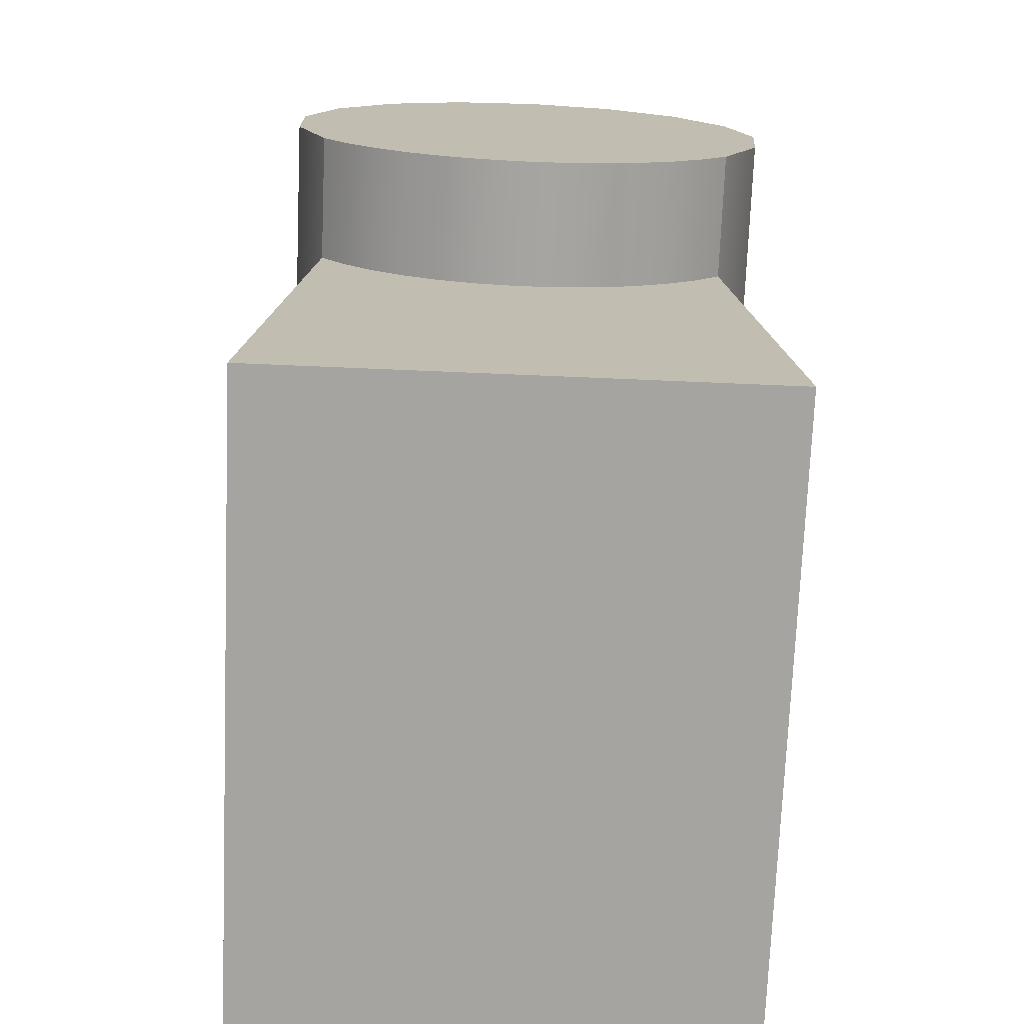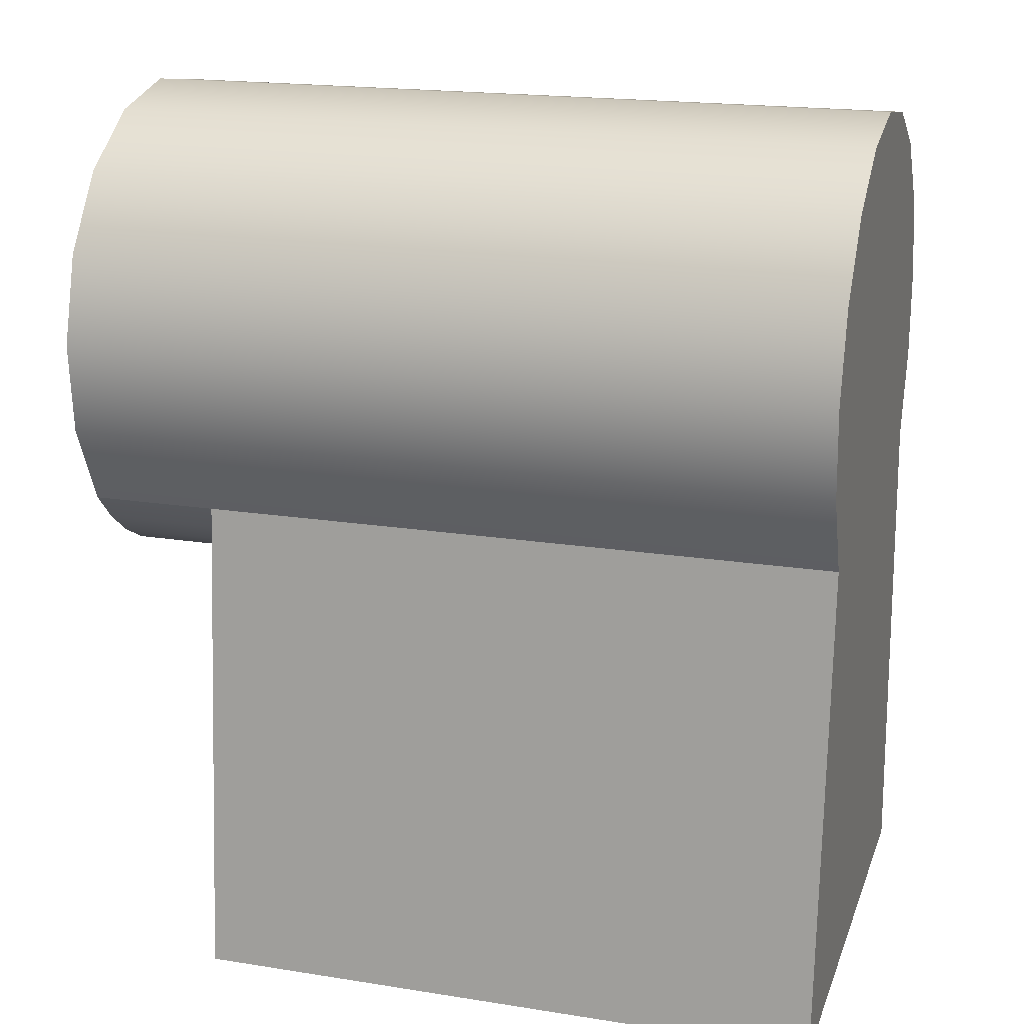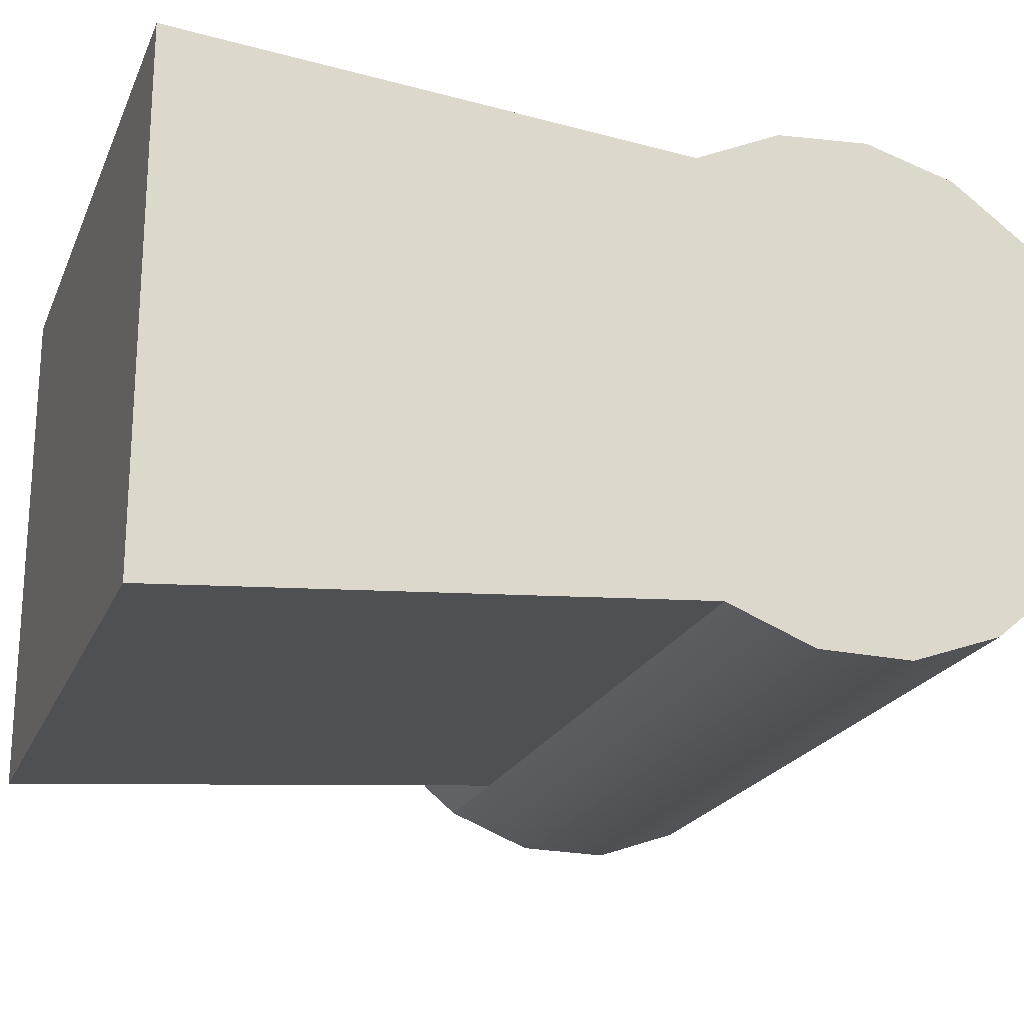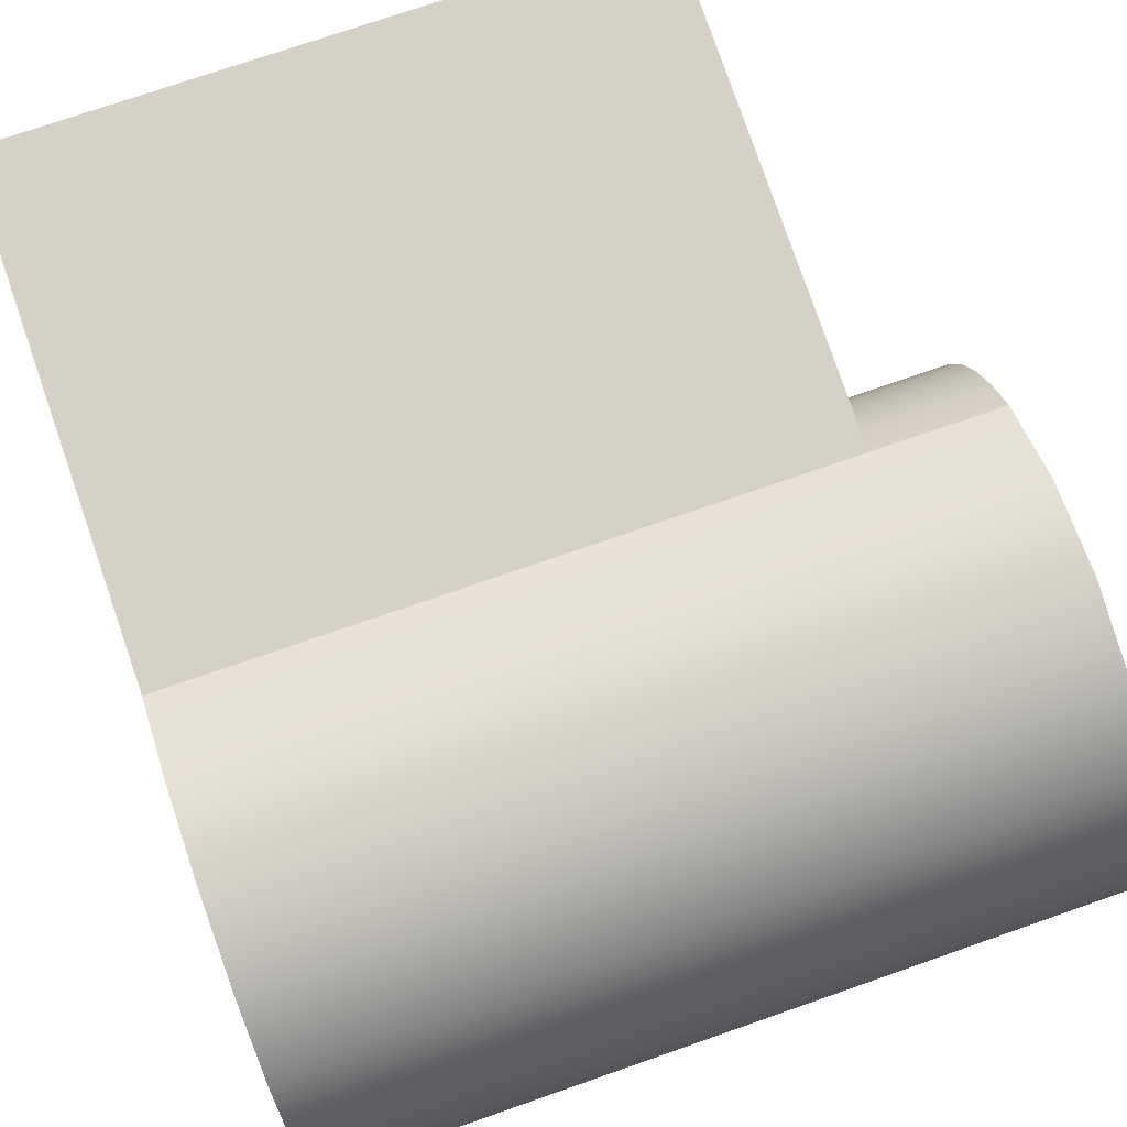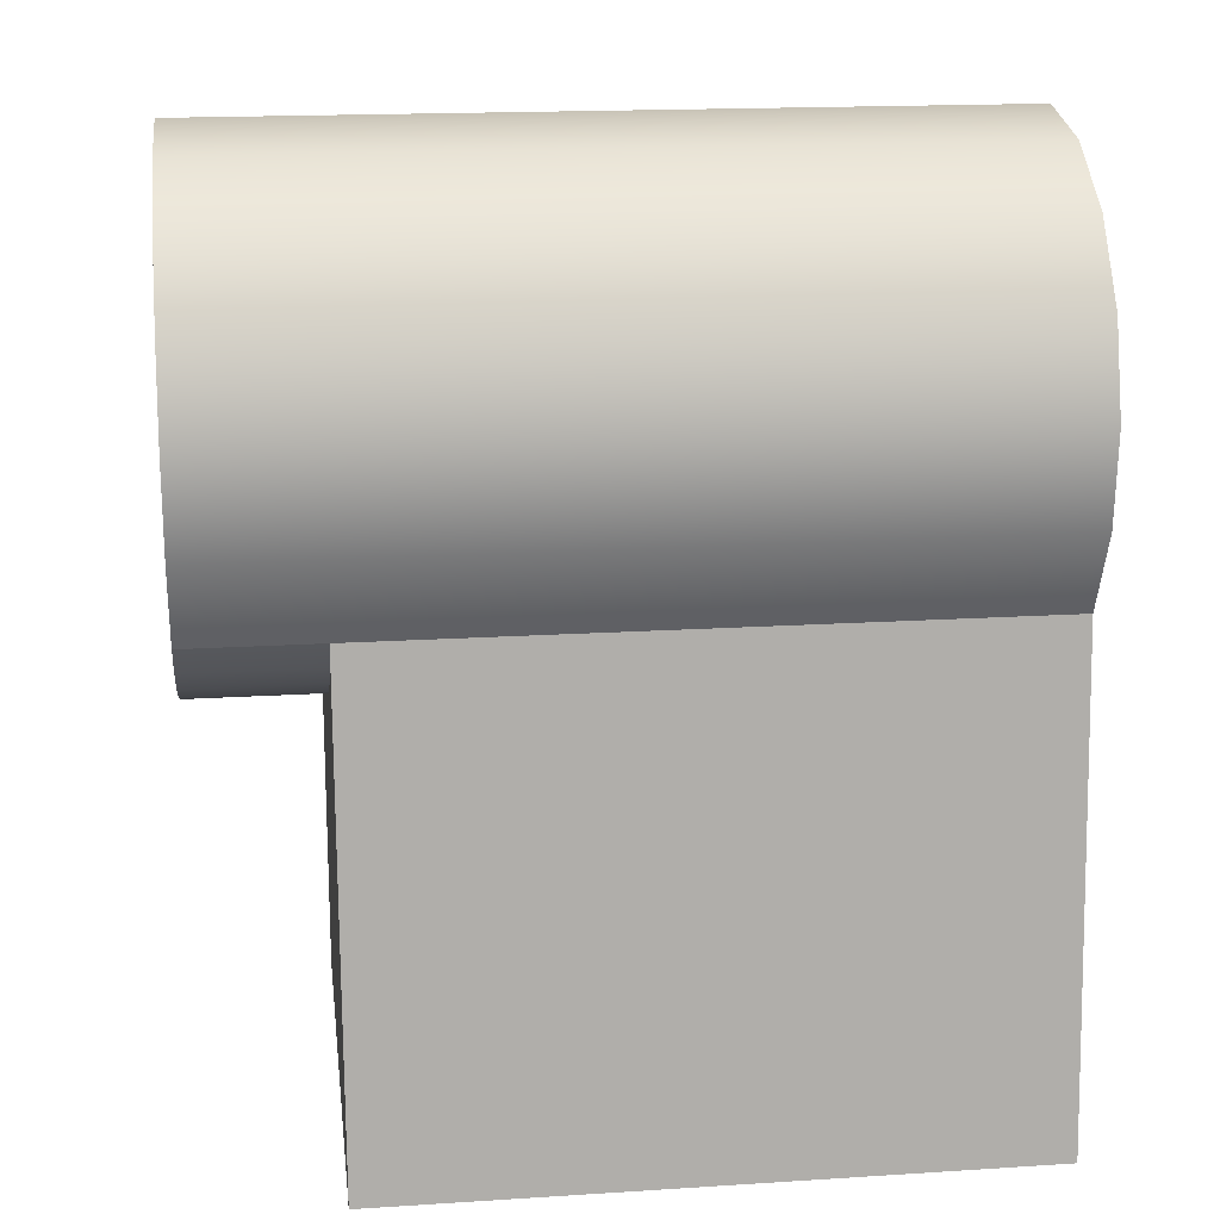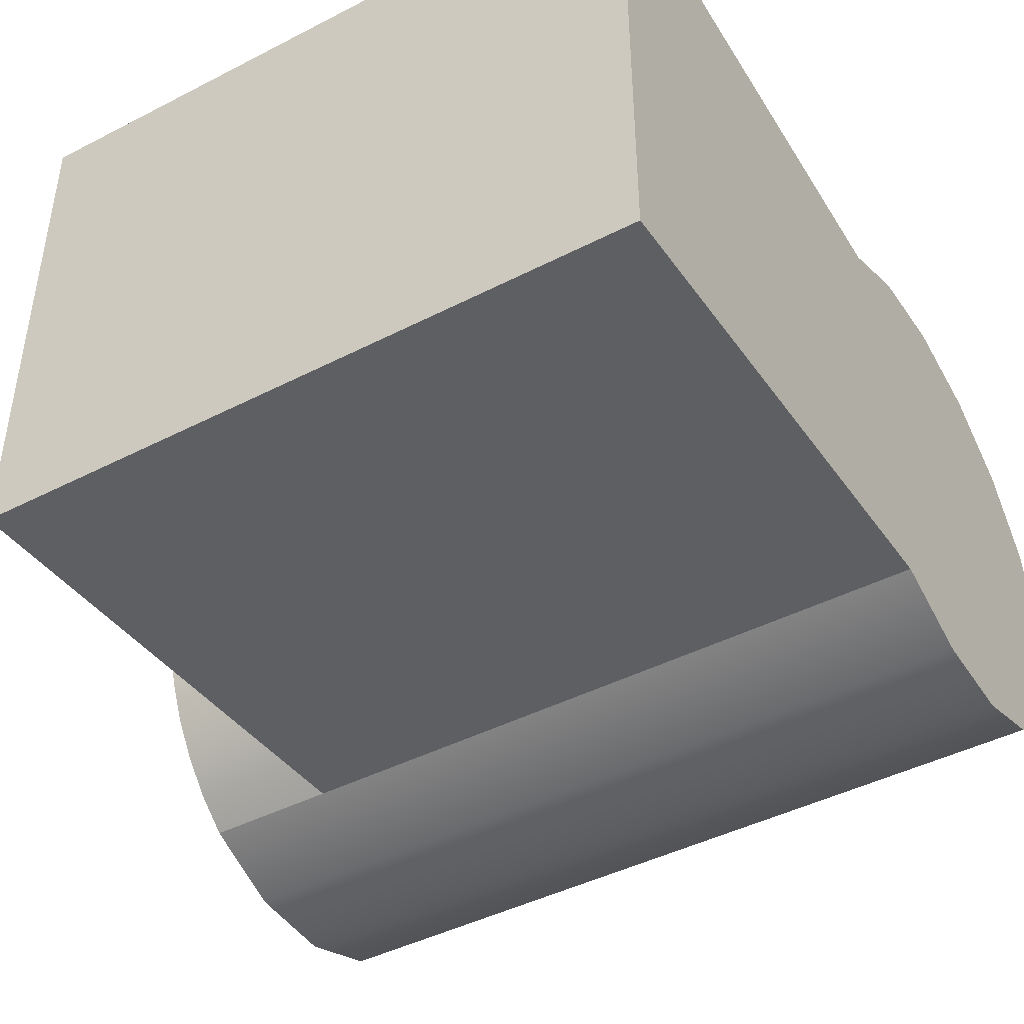
<metadata>
{"format":"obj","ext":"obj","renderer":"f3d","projection":"perspective","resolution":1024,"background":"white","views":[{"elev":-73.4,"azim":87.6,"up":"+Z"},{"elev":19.0,"azim":-163.3,"up":"+Z"},{"elev":-21.1,"azim":-108.6,"up":"+Y"},{"elev":74.6,"azim":-19.2,"up":"+Y"},{"elev":17.5,"azim":172.8,"up":"+Z"},{"elev":-44.2,"azim":-149.0,"up":"+Y"}]}
</metadata>
<code>
o Group50/mesh113/mesh113-geometry#mesh113-geometry
v -0.09972 0.1705 0.4339
v -0.08808 0.1668 0.4343
v -0.09972 0.1668 0.4343
v -0.08808 0.1705 0.4339
v -0.08808 0.1632 0.4353
v -0.09972 0.1478 0.3977
v -0.09972 0.1742 0.4341
v -0.08808 0.1742 0.4341
v -0.09972 0.1632 0.4353
v -0.08808 0.1779 0.4348
v -0.09972 0.194 0.3977
v -0.08808 0.1598 0.4368
v -0.08808 0.1814 0.4361
v -0.09972 0.1598 0.4368
v -0.1583 0.194 0.3977
v -0.09972 0.1779 0.4348
v -0.09972 0.1814 0.4361
v -0.09972 0.1567 0.4388
v -0.1583 0.1478 0.3977
v -0.09972 0.1901 0.443
v -0.08808 0.1567 0.4388
v -0.08808 0.1847 0.438
v -0.09972 0.1847 0.438
v -0.09972 0.1539 0.4413
v -0.1583 0.1515 0.4442
v -0.1583 0.1901 0.443
v -0.09972 0.1876 0.4403
v -0.09972 0.1515 0.4442
v -0.08808 0.1539 0.4413
v -0.08808 0.1937 0.4505
v -0.08808 0.1901 0.443
v -0.08808 0.1876 0.4403
v -0.1583 0.1484 0.4519
v -0.1583 0.1937 0.4505
v -0.08808 0.1515 0.4442
v -0.08808 0.1484 0.4519
v -0.08808 0.1944 0.4588
v -0.1583 0.1483 0.4603
v -0.1583 0.1944 0.4588
v -0.08808 0.1483 0.4603
v -0.08808 0.1921 0.4668
v -0.1583 0.1511 0.4681
v -0.1583 0.1921 0.4668
v -0.08808 0.1511 0.4681
v -0.08808 0.1871 0.4735
v -0.1583 0.1565 0.4744
v -0.1583 0.1871 0.4735
v -0.08808 0.1565 0.4744
v -0.1583 0.1801 0.478
v -0.08808 0.1637 0.4785
v -0.08808 0.1801 0.478
v -0.1583 0.1637 0.4785
v -0.1583 0.172 0.4797
v -0.08808 0.172 0.4797
f 1 2 3
f 2 1 4
f 3 2 1
f 4 1 2
f 5 3 2
f 2 3 5
f 3 6 1
f 1 6 3
f 7 4 1
f 1 4 7
f 8 2 4
f 4 2 8
f 3 5 9
f 9 5 3
f 10 5 2
f 2 5 10
f 9 6 3
f 3 6 9
f 11 1 6
f 6 1 11
f 4 7 8
f 8 7 4
f 11 7 1
f 1 7 11
f 10 2 8
f 8 2 10
f 12 9 5
f 5 9 12
f 13 5 10
f 10 5 13
f 14 6 9
f 9 6 14
f 6 15 11
f 11 15 6
f 16 8 7
f 7 8 16
f 11 16 7
f 7 16 11
f 8 16 10
f 10 16 8
f 9 12 14
f 14 12 9
f 13 12 5
f 5 12 13
f 10 17 13
f 13 17 10
f 18 6 14
f 14 6 18
f 15 6 19
f 19 6 15
f 15 20 11
f 11 20 15
f 11 17 16
f 16 17 11
f 17 10 16
f 16 10 17
f 21 14 12
f 12 14 21
f 22 12 13
f 13 12 22
f 23 13 17
f 17 13 23
f 24 6 18
f 18 6 24
f 14 21 18
f 18 21 14
f 6 25 19
f 19 25 6
f 19 26 15
f 15 26 19
f 20 15 26
f 26 15 20
f 27 11 20
f 20 11 27
f 11 23 17
f 17 23 11
f 22 21 12
f 12 21 22
f 13 23 22
f 22 23 13
f 6 24 28
f 28 24 6
f 18 29 24
f 24 29 18
f 29 18 21
f 21 18 29
f 25 6 28
f 28 6 25
f 25 26 19
f 19 26 25
f 26 30 20
f 20 30 26
f 11 27 23
f 23 27 11
f 31 27 20
f 20 27 31
f 32 21 22
f 22 21 32
f 27 22 23
f 23 22 27
f 29 28 24
f 24 28 29
f 32 29 21
f 21 29 32
f 28 33 25
f 25 33 28
f 25 34 26
f 26 34 25
f 30 26 34
f 34 26 30
f 20 30 31
f 31 30 20
f 27 31 32
f 32 31 27
f 22 27 32
f 32 27 22
f 28 29 35
f 35 29 28
f 31 29 32
f 32 29 31
f 33 28 36
f 36 28 33
f 33 34 25
f 25 34 33
f 34 37 30
f 30 37 34
f 30 35 31
f 31 35 30
f 31 35 29
f 29 35 31
f 36 28 35
f 35 28 36
f 36 38 33
f 33 38 36
f 33 39 34
f 34 39 33
f 37 34 39
f 39 34 37
f 37 36 30
f 30 36 37
f 30 36 35
f 35 36 30
f 38 36 40
f 40 36 38
f 38 39 33
f 33 39 38
f 39 41 37
f 37 41 39
f 37 40 36
f 36 40 37
f 40 42 38
f 38 42 40
f 38 43 39
f 39 43 38
f 41 39 43
f 43 39 41
f 41 40 37
f 37 40 41
f 42 40 44
f 44 40 42
f 42 43 38
f 38 43 42
f 43 45 41
f 41 45 43
f 41 44 40
f 40 44 41
f 44 46 42
f 42 46 44
f 42 47 43
f 43 47 42
f 45 43 47
f 47 43 45
f 45 44 41
f 41 44 45
f 46 44 48
f 48 44 46
f 46 47 42
f 42 47 46
f 49 45 47
f 47 45 49
f 45 48 44
f 44 48 45
f 50 46 48
f 48 46 50
f 46 49 47
f 47 49 46
f 45 49 51
f 51 49 45
f 51 48 45
f 45 48 51
f 46 50 52
f 52 50 46
f 51 50 48
f 48 50 51
f 52 49 46
f 46 49 52
f 53 51 49
f 49 51 53
f 54 52 50
f 50 52 54
f 50 51 54
f 54 51 50
f 49 52 53
f 53 52 49
f 51 53 54
f 54 53 51
f 52 54 53
f 53 54 52

</code>
